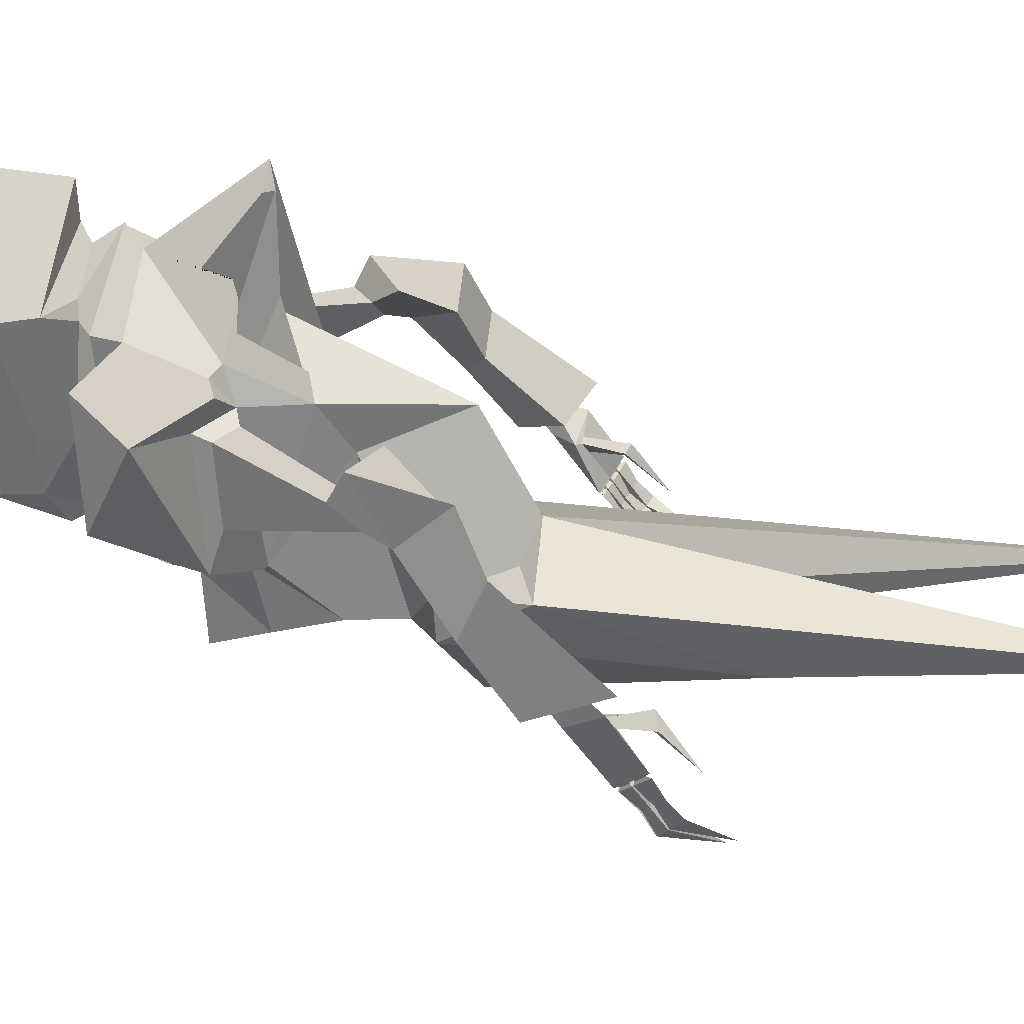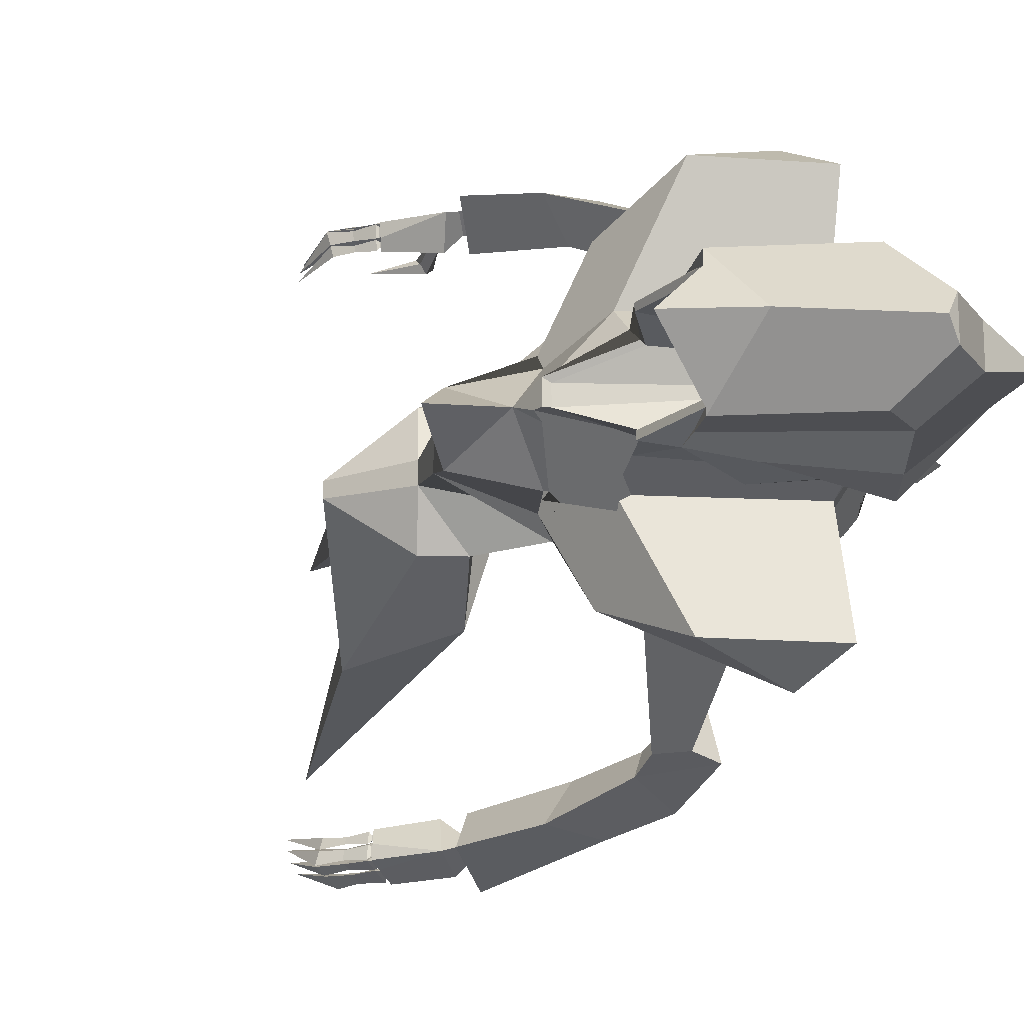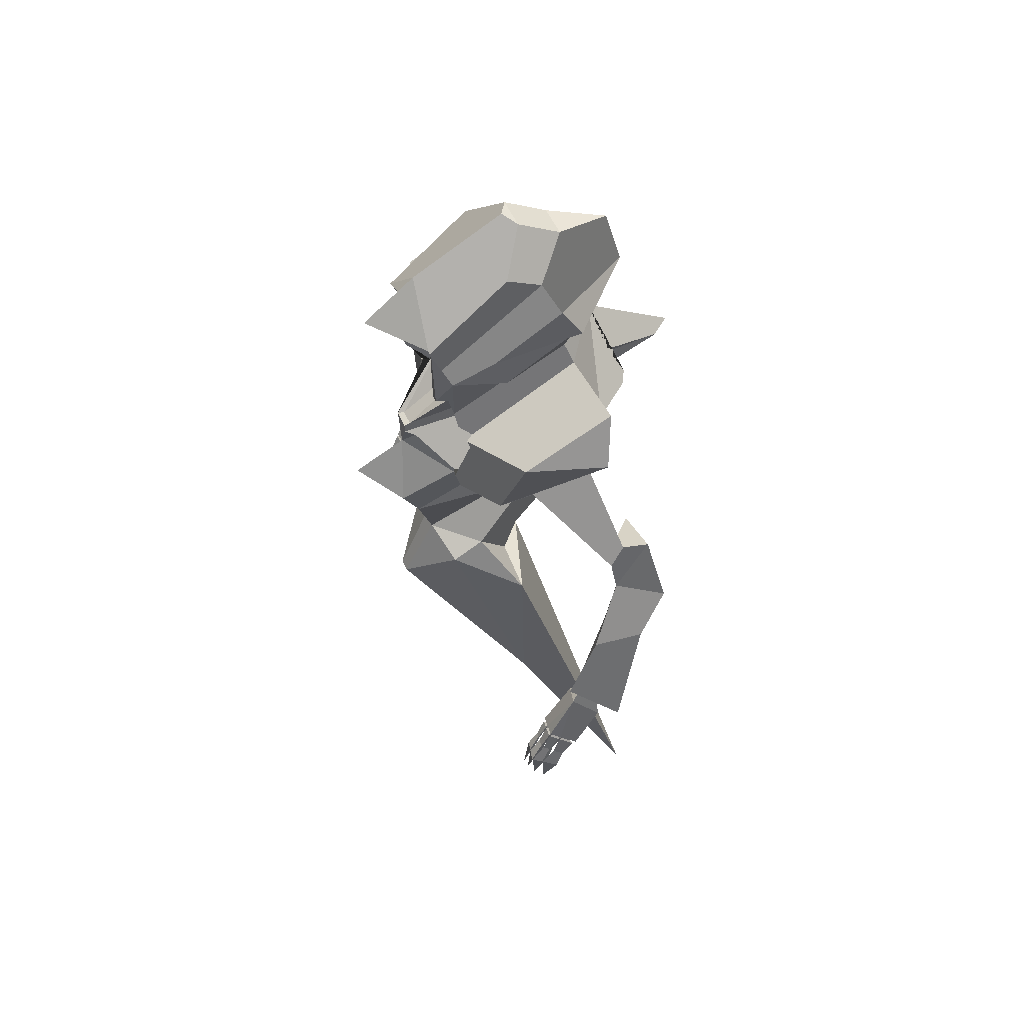
<metadata>
{"format":"obj","ext":"obj","renderer":"f3d","projection":"perspective","resolution":1024,"background":"white","views":[{"elev":-65.2,"azim":-112.4,"up":"+Z"},{"elev":-17.1,"azim":145.8,"up":"+Z"},{"elev":51.9,"azim":157.0,"up":"+Y"}]}
</metadata>
<code>
o Mesh
v 0.26 0.945 -0.2283
v 0.26 0.945 0.236
v 0.08223 2.449 -0.185
v 0.449 2.25 0.185
v 0.08223 2.449 0.185
v 0.132 2.376 -0.5518
v 0.09594 2.518 -0.4807
v 0.3691 2.386 -0.4807
v 0.4097 2.126 -0.3779
v 0.4097 2.126 0.3779
v 0.3691 2.386 0.4807
v 0.09594 2.518 0.4807
v 0.132 2.376 0.5518
v 0.2935 2.858 -0.16
v 0.2935 2.858 0.16
v 0.5428 2.652 0.16
v 0.5428 2.652 -0.16
v 0.1043 2.515 -0.16
v 0.1043 2.515 0.16
v 0.4645 2.321 0.1213
v 0.472 2.486 -0.16
v 0.472 2.486 0.16
v 0.3997 1.281 0.004375
v -0.051 2.473 0
v 0.75 2.037 2.22e-16
v 0.5251 2.819 -0.001472
v -0.091 2.527 0
v 0.1581 1.92 -0.1157
v 0.1581 1.92 0.1234
v 0.5157 1.659 -0.02351
v 0.5157 1.659 0.03116
v 0.6142 1.447 0.02418
v 0.6144 1.447 -0.01493
v 0.195 1.486 0.003825
v 0.01 1.71 0.003825
v -0.125 0.135 -0.288
v -0.125 0.135 0.258
v 0.4222 2.007 -0.2161
v 0.4601 2.008 -0.1634
v 0.4675 2.039 -0.1266
v 0.63 1.932 -0.08564
v 0.565 1.794 -0.04289
v 0.4222 2.007 0.2161
v 0.565 1.794 0.04423
v 0.63 1.932 0.08564
v 0.4675 2.039 0.1266
v 0.4601 2.008 0.1634
v 0.05217 2.268 0.2737
v 0.01714 2.252 0.2636
v 0.06177 2.044 0.1877
v 0.05945 2.247 0.3414
v 0.05945 2.247 -0.3414
v 0.06161 2.044 -0.1821
v 0.01714 2.252 -0.2636
v 0.05217 2.268 -0.2737
v -0.03337 2.177 0.0005571
v -0.33 2.302 0
v 0.485 1.61 -0.1567
v 0.28 1.475 -0.2551
v 0.2792 1.505 -0.09617
v 0.3879 1.658 -0.1536
v 0.3879 1.658 0.1613
v 0.2792 1.505 0.1038
v 0.28 1.475 0.2627
v 0.485 1.61 0.1643
v 0.5523 2.175 0.04443
v 0.5921 2.115 2.22e-16
v 0.4491 2.334 0.1001
v 0.685 2.691 0
v 0.5286 2.633 0.1353
v 0.5286 2.633 -0.1353
v 0.5198 2.412 0.1353
v 0.5198 2.412 -0.1353
v 0.5891 2.209 0.03462
v 0.4457 2.347 0.08582
v 0.6567 2.68 0
v 0.524 2.626 0.1162
v 0.524 2.626 -0.1162
v 0.521 2.415 0.1162
v 0.521 2.415 -0.1162
v 0.5709 2.215 0.02466
v 0.2968 2.468 -0.06064
v 0.2968 2.468 0.06064
v 0.4053 2.718 0
v 0.3883 2.679 0.0831
v 0.3883 2.679 -0.0831
v 0.3167 2.514 0.0831
v 0.3167 2.514 -0.0831
v 0.2824 2.435 -0.01145
v 0.2824 2.435 0.01145
v 0.1286 2.267 -0.3866
v 0.1289 2.244 0.3745
v 0.08821 2.195 0.278
v 0.08821 2.195 -0.278
v 0.2636 1.228 0.0006016
v 0.5058 2.568 -0.16
v 0.5039 2.568 -0.1519
v 0.1394 2.715 -0.2128
v 0.183 2.8 -0.16
v 0.183 2.8 0.16
v 0.1394 2.715 0.2128
v 0.5039 2.568 0.1519
v 0.5058 2.568 0.16
v -0.1461 2.652 -0.007972
v 0.08335 2.544 -0.16
v 0.04713 2.563 -0.1371
v 0.07721 2.62 -0.2285
v 0.07721 2.62 0.2285
v 0.04713 2.563 0.1371
v 0.08335 2.544 0.16
v -0.02317 2.573 0
v -0.05878 2.611 -0.001308
v 0.2438 2.967 -0.0002895
v 0.2124 2.957 -0.05051
v 0.2124 2.957 0.05051
v -0.09452 2.838 -0.003066
v 0.07904 2.877 0.05051
v 0.07904 2.877 -0.05051
v 0.306 2.406 -0.1383
v 0.3423 2.549 -0.1806
v 0.3107 2.467 -0.1972
v 0.302 2.135 -0.3846
v 0.1293 2.222 -0.3899
v 0.1045 2.178 -0.3232
v 0.1124 1.903 -0.5786
v 0.07785 1.99 -0.584
v 0.07289 1.946 -0.5172
v -0.001091 1.984 -0.5988
v -0.009285 1.911 -0.4267
v -0.04315 1.772 -0.6592
v 0.0287 1.759 -0.5363
v 0.109 1.84 -0.6139
v 0.1573 1.356 -0.7803
v 0.2291 1.412 -0.6293
v 0.3094 1.493 -0.7218
v 0.1289 1.65 -0.591
v 0.2092 1.667 -0.692
v 0.05707 1.664 -0.7089
v 0.2032 1.395 -0.734
v 0.2331 1.418 -0.6713
v 0.2664 1.452 -0.7097
v 0.2135 1.384 -0.7347
v 0.2433 1.407 -0.6721
v 0.2766 1.441 -0.7105
v 0.2187 1.353 -0.7535
v 0.2682 1.368 -0.6381
v 0.2928 1.413 -0.7155
v 0.2987 1.227 -0.7589
v 0.367 1.263 -0.654
v 0.3748 1.268 -0.721
v 0.2606 1.348 -0.6872
v 0.267 1.35 -0.6588
v 0.2714 1.305 -0.679
v 0.2814 1.328 -0.6645
v 0.2183 1.246 -0.648
v 0.2411 1.252 -0.6309
v 0.2505 1.225 -0.6715
v 0.2544 1.248 -0.6542
v 0.3047 1.106 -0.6648
v 0.3707 1.265 -0.6855
v 0.352 1.255 -0.6771
v 0.3379 1.247 -0.6987
v 0.3447 1.252 -0.736
v 0.3208 1.238 -0.7249
v 0.3649 1.261 -0.6653
v 0.3585 1.257 -0.6751
v 0.3665 1.262 -0.6787
v 0.3705 1.265 -0.7131
v 0.3676 1.263 -0.6887
v 0.3538 1.255 -0.6824
v 0.3441 1.25 -0.6973
v 0.3395 1.247 -0.7044
v 0.3274 1.241 -0.723
v 0.3452 1.251 -0.7312
v 0.3664 1.262 -0.7206
v 0.3109 1.232 -0.7483
v 0.3353 1.245 -0.7361
v 0.3226 1.238 -0.7303
v 0.3671 1.257 -0.6654
v 0.3607 1.254 -0.6751
v 0.3686 1.258 -0.6787
v 0.3726 1.261 -0.7132
v 0.3698 1.259 -0.6887
v 0.356 1.251 -0.6825
v 0.3463 1.246 -0.6973
v 0.3416 1.243 -0.7045
v 0.3296 1.237 -0.723
v 0.3474 1.247 -0.7312
v 0.3686 1.258 -0.7207
v 0.3131 1.228 -0.7483
v 0.3375 1.241 -0.7362
v 0.3248 1.234 -0.7303
v 0.3721 1.252 -0.6575
v 0.3596 1.246 -0.6766
v 0.3751 1.254 -0.6836
v 0.3792 1.257 -0.7188
v 0.3754 1.254 -0.6866
v 0.3582 1.245 -0.6788
v 0.3454 1.238 -0.6984
v 0.344 1.237 -0.7006
v 0.3285 1.229 -0.7245
v 0.3505 1.241 -0.7347
v 0.378 1.256 -0.721
v 0.308 1.218 -0.7559
v 0.3476 1.24 -0.7361
v 0.327 1.228 -0.7266
v 0.4289 1.159 -0.6619
v 0.4167 1.151 -0.6809
v 0.4343 1.155 -0.6874
v 0.4416 1.149 -0.7218
v 0.435 1.154 -0.6903
v 0.4154 1.15 -0.683
v 0.4028 1.143 -0.7026
v 0.4015 1.142 -0.7047
v 0.3862 1.133 -0.7285
v 0.4113 1.138 -0.738
v 0.4405 1.149 -0.724
v 0.3662 1.121 -0.7597
v 0.4082 1.136 -0.7395
v 0.3848 1.132 -0.7306
v 0.4372 1.015 -0.6437
v 0.4329 1.013 -0.6668
v 0.4186 1.006 -0.6913
v 0.3959 0.9933 -0.7107
v 0.3764 1.19 -0.7085
v 0.4001 1.199 -0.7214
v 0.3664 1.185 -0.724
v 0.3818 1.19 -0.7304
v 0.3564 1.18 -0.7334
v 0.3437 1.172 -0.7531
v 0.3713 1.185 -0.7396
v 0.4013 1.203 -0.6802
v 0.3988 1.204 -0.665
v 0.3916 1.2 -0.6762
v 0.3793 1.192 -0.7005
v 0.4052 1.201 -0.7147
v 0.4015 1.202 -0.6919
v 0.3883 1.198 -0.6865
v 0.1124 1.903 0.5786
v 0.07785 1.99 0.584
v 0.07289 1.946 0.5172
v -0.001091 1.984 0.5988
v -0.009285 1.911 0.4267
v -0.04315 1.772 0.6592
v 0.0287 1.759 0.5363
v 0.109 1.84 0.6139
v 0.1573 1.356 0.7803
v 0.2291 1.412 0.6293
v 0.3094 1.493 0.7218
v 0.1289 1.65 0.591
v 0.2092 1.667 0.692
v 0.05707 1.664 0.7089
v 0.2032 1.395 0.734
v 0.2331 1.418 0.6713
v 0.2664 1.452 0.7097
v 0.2135 1.384 0.7347
v 0.2433 1.407 0.6721
v 0.2766 1.441 0.7105
v 0.2187 1.353 0.7535
v 0.2682 1.368 0.6381
v 0.2928 1.413 0.7155
v 0.2987 1.227 0.7589
v 0.367 1.263 0.654
v 0.3748 1.268 0.721
v 0.2606 1.348 0.6872
v 0.267 1.35 0.6588
v 0.2714 1.305 0.679
v 0.2814 1.328 0.6645
v 0.2183 1.246 0.648
v 0.2411 1.252 0.6309
v 0.2505 1.225 0.6715
v 0.2544 1.248 0.6542
v 0.3047 1.106 0.6648
v 0.3707 1.265 0.6855
v 0.352 1.255 0.6771
v 0.3379 1.247 0.6987
v 0.3447 1.252 0.736
v 0.3208 1.238 0.7249
v 0.3649 1.261 0.6653
v 0.3585 1.257 0.6751
v 0.3665 1.262 0.6787
v 0.3705 1.265 0.7131
v 0.3676 1.263 0.6887
v 0.3538 1.255 0.6824
v 0.3441 1.25 0.6973
v 0.3395 1.247 0.7044
v 0.3274 1.241 0.723
v 0.3452 1.251 0.7312
v 0.3664 1.262 0.7206
v 0.3109 1.232 0.7483
v 0.3353 1.245 0.7361
v 0.3226 1.238 0.7303
v 0.3671 1.257 0.6654
v 0.3607 1.254 0.6751
v 0.3686 1.258 0.6787
v 0.3726 1.261 0.7132
v 0.3698 1.259 0.6887
v 0.356 1.251 0.6825
v 0.3463 1.246 0.6973
v 0.3416 1.243 0.7045
v 0.3296 1.237 0.723
v 0.3474 1.247 0.7312
v 0.3686 1.258 0.7207
v 0.3131 1.228 0.7483
v 0.3375 1.241 0.7362
v 0.3248 1.234 0.7303
v 0.3721 1.252 0.6575
v 0.3596 1.246 0.6766
v 0.3751 1.254 0.6836
v 0.3792 1.257 0.7188
v 0.3754 1.254 0.6866
v 0.3582 1.245 0.6788
v 0.3454 1.238 0.6984
v 0.344 1.237 0.7006
v 0.3285 1.229 0.7245
v 0.3505 1.241 0.7347
v 0.378 1.256 0.721
v 0.308 1.218 0.7559
v 0.3476 1.24 0.7361
v 0.327 1.228 0.7266
v 0.4289 1.159 0.6619
v 0.4167 1.151 0.6809
v 0.4343 1.155 0.6874
v 0.4416 1.149 0.7218
v 0.435 1.154 0.6903
v 0.4154 1.15 0.683
v 0.4028 1.143 0.7026
v 0.4015 1.142 0.7047
v 0.3862 1.133 0.7285
v 0.4113 1.138 0.738
v 0.4405 1.149 0.724
v 0.3662 1.121 0.7597
v 0.4082 1.136 0.7395
v 0.3848 1.132 0.7306
v 0.4372 1.015 0.6437
v 0.4329 1.013 0.6668
v 0.4186 1.006 0.6913
v 0.3959 0.9933 0.7107
v 0.3764 1.19 0.7085
v 0.4001 1.199 0.7214
v 0.3664 1.185 0.724
v 0.3818 1.19 0.7304
v 0.3564 1.18 0.7334
v 0.3437 1.172 0.7531
v 0.3713 1.185 0.7396
v 0.4013 1.203 0.6802
v 0.3988 1.204 0.665
v 0.3916 1.2 0.6762
v 0.3793 1.192 0.7005
v 0.4052 1.201 0.7147
v 0.4015 1.202 0.6919
v 0.3883 1.198 0.6865
v 0.106 2.176 0.323
v 0.1294 2.211 0.3826
v 0.2919 2.136 0.3808
v 0.4228 2.264 -0.185
v 0.4455 2.256 -0.1979
v 0.4661 2.055 -0.131
v 0.4714 2.038 -0.145
v 0.442 2.245 -0.215
v -0.09491 2.268 -0.1785
v -0.1142 2.29 -0.145
v -0.07303 2.36 -0.1
v -0.2712 2.294 -0.04468
v 0.004708 2.124 -0.07266
v -0.07154 2.18 -0.025
v 0.04699 2.065 -0.154
v 0.01069 2.078 -0.1584
v -0.2762 2.267 -0.025
v -0.0356 2.245 -0.215
v -0.2785 2.27 -0.025
v 0.5587 2.165 -0.03727
v 0.4563 2.284 -0.155
v 0.5891 2.209 -0.025
v 0.4541 2.338 -0.08171
v 0.59 2.183 -0.025
v 0.4478 2.348 -0.08712
v 0.4587 2.317 -0.127
v 0.5709 2.215 -0.02483
v 0.4672 2.355 -0.1034
g Default
f 4 5 12 11
f 4 20 19 5
f 18 3 24 27
f 19 27 24 5
f 31 32 33 30
f 34 59 36
f 59 1 36
f 1 23 36
f 23 2 37
f 2 64 37
f 64 34 37
f 11 13 10
f 11 12 13
f 6 8 9
f 6 7 8
f 23 1 33
f 2 23 32
f 23 33 32
f 45 44 42 41
f 11 10 47 46 4
f 42 44 31 30
f 41 25 45
f 38 39 42
f 41 42 39 40
f 43 44 47
f 45 46 47 44
f 3 7 6 52 55
f 5 48 51 13 12
f 24 3 55 54
f 49 24 57
f 24 49 48 5
f 56 50 57
f 50 49 57
f 28 38 42 30
f 29 31 44 43
f 38 28 53
f 50 29 43
f 28 61 60 34 35
f 29 35 34 63 62
f 34 60 59
f 34 64 63
f 58 59 61
f 59 60 61
f 62 64 65
f 62 63 64
f 45 25 67
f 46 67 66 4
f 67 25 41
f 67 41 40
f 67 46 45
f 4 66 20
f 72 22 20 68
f 26 69 71 17
f 26 16 70 69
f 69 76 78 71
f 69 70 77 76
f 70 72 79 77
f 72 68 75 79
f 74 81 75 68
f 71 78 80 73
f 81 90 83 75
f 80 78 86 88
f 76 84 86 78
f 76 77 85 84
f 79 87 85 77
f 79 75 83 87
f 87 88 86 85
f 87 83 82 88
f 84 85 86
f 83 90 89 82
f 6 9 91
f 10 13 92
f 49 50 93
f 51 48 93
f 48 49 93
f 93 50 43
f 10 93 43 47
f 13 51 93 92
f 94 53 54
f 52 94 55
f 94 54 55
f 94 38 53
f 9 39 38 94
f 6 91 94 52
f 1 58 33
f 1 59 58
f 32 65 2
f 65 64 2
f 30 61 28
f 31 29 62
f 36 95 34
f 36 23 95
f 37 95 23
f 37 34 95
f 101 22 103 100
f 96 97 21
f 22 102 103
f 99 14 17 96
f 100 103 16 15
f 73 21 97 71
f 72 70 102 22
f 17 71 97 96
f 16 103 102 70
f 108 112 111 109
f 107 106 111 112
f 105 106 107
f 110 108 109
f 22 110 19 20
f 111 106 27
f 27 106 105 18
f 27 109 111
f 27 19 110 109
f 114 118 117 115
f 113 114 115
f 116 117 118
f 26 17 14 114 113
f 26 113 115 15 16
f 104 101 100 117 116
f 104 116 118 99 98
f 114 14 99 118
f 115 117 100 15
f 99 96 21 120 98
f 121 119 18 105
f 120 21 121
f 120 121 105 107
f 107 98 120
f 22 108 110
f 22 101 108
f 112 104 107
f 104 98 107
f 101 104 108
f 104 112 108
f 94 124 122 9
f 91 123 124 94
f 91 9 122 123
f 127 124 123 126
f 122 125 126 123
f 122 124 127 125
f 128 129 127 126
f 128 130 131 129
f 128 126 125 132
f 129 132 125 127
f 129 131 132
f 128 132 130
f 132 131 136 137
f 134 135 137 136
f 131 130 138 136
f 133 134 136 138
f 132 137 138 130
f 133 138 137 135
f 74 68 20 66 67
f 134 140 141 135
f 133 139 140 134
f 135 141 139 133
f 141 140 143 144
f 140 139 142 143
f 139 141 144 142
f 143 146 147 144
f 146 143 142 145
f 147 145 142 144
f 148 153 151 145
f 149 146 152 154
f 146 145 151 152
f 156 158 154 152
f 151 155 156 152
f 155 151 153 157
f 158 157 153 154
f 157 158 159
f 158 156 159
f 156 155 159
f 155 157 159
f 147 160 150
f 147 146 149 160
f 147 163 148 145
f 147 150 163
f 162 161 154
f 161 149 154
f 148 164 153
f 164 162 154 153
f 149 165 167 160
f 149 161 166 165
f 161 160 167 166
f 162 150 168 171
f 150 160 169 168
f 160 161 170 169
f 161 162 171 170
f 162 172 175 150
f 162 164 173 172
f 163 174 173 164
f 150 175 174 163
f 164 148 176 178
f 148 163 177 176
f 164 178 177 163
f 167 165 179 181
f 165 166 180 179
f 166 167 181 180
f 182 185 171 168
f 168 169 183 182
f 169 170 184 183
f 170 171 185 184
f 189 175 172 186
f 172 173 187 186
f 173 174 188 187
f 174 175 189 188
f 178 176 190 192
f 176 177 191 190
f 177 178 192 191
f 195 181 179 193
f 193 179 180 194
f 194 180 181 195
f 196 199 185 182
f 196 182 183 197
f 198 197 183 184
f 198 184 185 199
f 203 189 186 200
f 201 200 186 187
f 201 187 188 202
f 202 188 189 203
f 204 206 192 190
f 205 204 190 191
f 205 191 192 206
f 209 207 221
f 207 208 221
f 208 209 221
f 213 210 222
f 210 211 222
f 211 212 222
f 212 213 222
f 217 214 223
f 214 215 223
f 215 216 223
f 216 217 223
f 220 218 224
f 218 219 224
f 219 220 224
f 203 200 225 226
f 217 226 225 214
f 201 227 225 200
f 215 214 225 227
f 202 228 227 201
f 216 215 227 228
f 203 226 228 202
f 217 216 228 226
f 218 220 229 230
f 204 230 229 206
f 219 218 230 231
f 205 231 230 204
f 219 231 229 220
f 205 206 229 231
f 209 232 233 207
f 195 193 233 232
f 208 207 233 234
f 194 234 233 193
f 209 208 234 232
f 195 232 234 194
f 210 213 235 236
f 196 236 235 199
f 210 236 237 211
f 196 197 237 236
f 211 237 238 212
f 197 198 238 237
f 213 212 238 235
f 199 235 238 198
f 242 240 241 243
f 242 243 245 244
f 242 246 239 240
f 243 241 239 246
f 243 246 245
f 242 244 246
f 246 251 250 245
f 248 250 251 249
f 245 250 252 244
f 247 252 250 248
f 246 244 252 251
f 247 249 251 252
f 248 249 255 254
f 247 248 254 253
f 249 247 253 255
f 255 258 257 254
f 254 257 256 253
f 253 256 258 255
f 257 258 261 260
f 260 259 256 257
f 261 258 256 259
f 262 259 265 267
f 263 268 266 260
f 260 266 265 259
f 270 266 268 272
f 265 266 270 269
f 269 271 267 265
f 272 268 267 271
f 271 273 272
f 272 273 270
f 270 273 269
f 269 273 271
f 261 264 274
f 261 274 263 260
f 261 259 262 277
f 261 277 264
f 276 268 275
f 275 268 263
f 262 267 278
f 278 267 268 276
f 263 274 281 279
f 263 279 280 275
f 275 280 281 274
f 276 285 282 264
f 264 282 283 274
f 274 283 284 275
f 275 284 285 276
f 276 264 289 286
f 276 286 287 278
f 277 278 287 288
f 264 277 288 289
f 278 292 290 262
f 262 290 291 277
f 278 277 291 292
f 281 295 293 279
f 279 293 294 280
f 280 294 295 281
f 296 282 285 299
f 282 296 297 283
f 283 297 298 284
f 284 298 299 285
f 303 300 286 289
f 286 300 301 287
f 287 301 302 288
f 288 302 303 289
f 292 306 304 290
f 290 304 305 291
f 291 305 306 292
f 309 307 293 295
f 307 308 294 293
f 308 309 295 294
f 310 296 299 313
f 310 311 297 296
f 312 298 297 311
f 312 313 299 298
f 317 314 300 303
f 315 301 300 314
f 315 316 302 301
f 316 317 303 302
f 318 304 306 320
f 319 305 304 318
f 319 320 306 305
f 323 335 321
f 321 335 322
f 322 335 323
f 327 336 324
f 324 336 325
f 325 336 326
f 326 336 327
f 331 337 328
f 328 337 329
f 329 337 330
f 330 337 331
f 334 338 332
f 332 338 333
f 333 338 334
f 317 340 339 314
f 331 328 339 340
f 315 314 339 341
f 329 341 339 328
f 316 315 341 342
f 330 342 341 329
f 317 316 342 340
f 331 340 342 330
f 332 344 343 334
f 318 320 343 344
f 333 345 344 332
f 319 318 344 345
f 333 334 343 345
f 319 345 343 320
f 323 321 347 346
f 309 346 347 307
f 322 348 347 321
f 308 307 347 348
f 323 346 348 322
f 309 308 348 346
f 324 350 349 327
f 310 313 349 350
f 324 325 351 350
f 310 350 351 311
f 325 326 352 351
f 311 351 352 312
f 327 349 352 326
f 313 312 352 349
f 93 353 354 92
f 241 240 354 353
f 93 10 355 353
f 355 239 241 353
f 10 92 354 355
f 355 354 240 239
f 61 30 58
f 30 33 58
f 62 65 31
f 65 32 31
f 3 356 357 8 7
f 8 357 360 359 358 40 39 9
f 24 54 361 362 363 364 57
f 56 57 369 366 365
f 53 367 368
f 54 53 368 370 361
f 57 364 371 369
f 67 40 358 372
f 74 67 376 374
f 67 372 376
f 360 370 368 367 359
f 366 376 372 358 359 367 365
f 80 88 82 377
f 3 18 119 378 373 356
f 362 361 370 360 357 356 373 378
f 21 378 119 121
f 81 379 89 90
f 374 379 81 74
f 366 369 371 379 374 376
f 379 375 377 82 89
f 80 377 380 73
f 362 378 380 363
f 21 73 380 378
f 379 371 364 363 380 377 375
f 35 53 28
f 35 56 53
f 35 50 56
f 35 29 50

</code>
